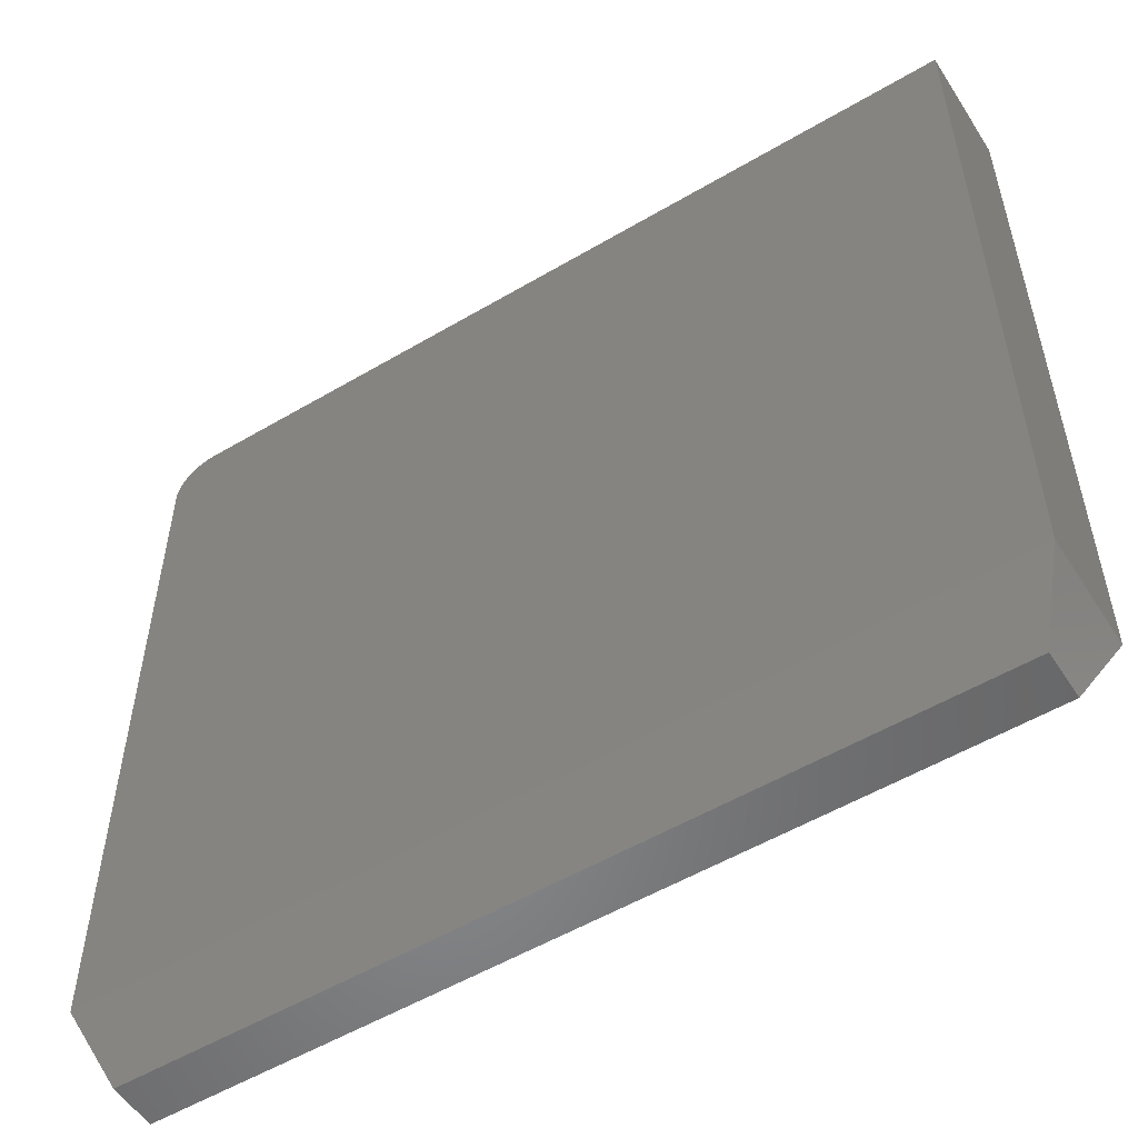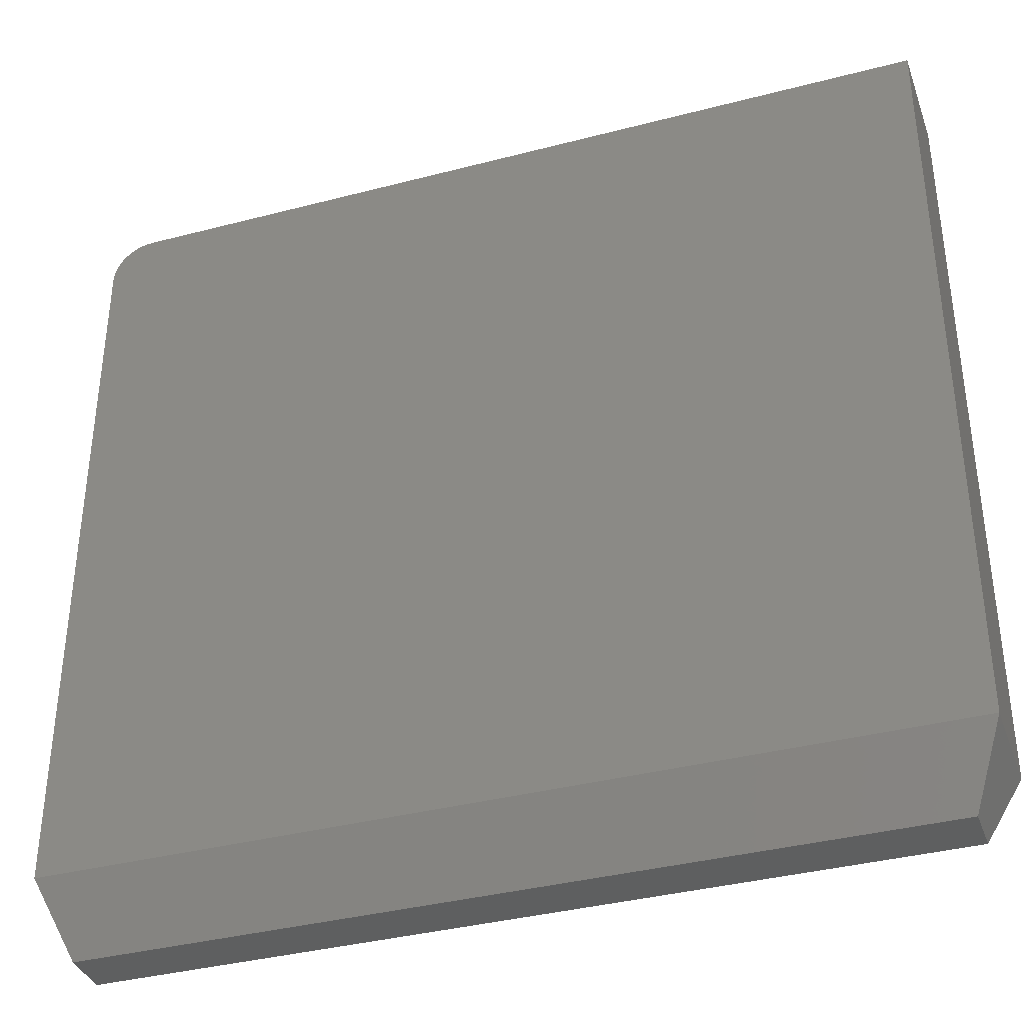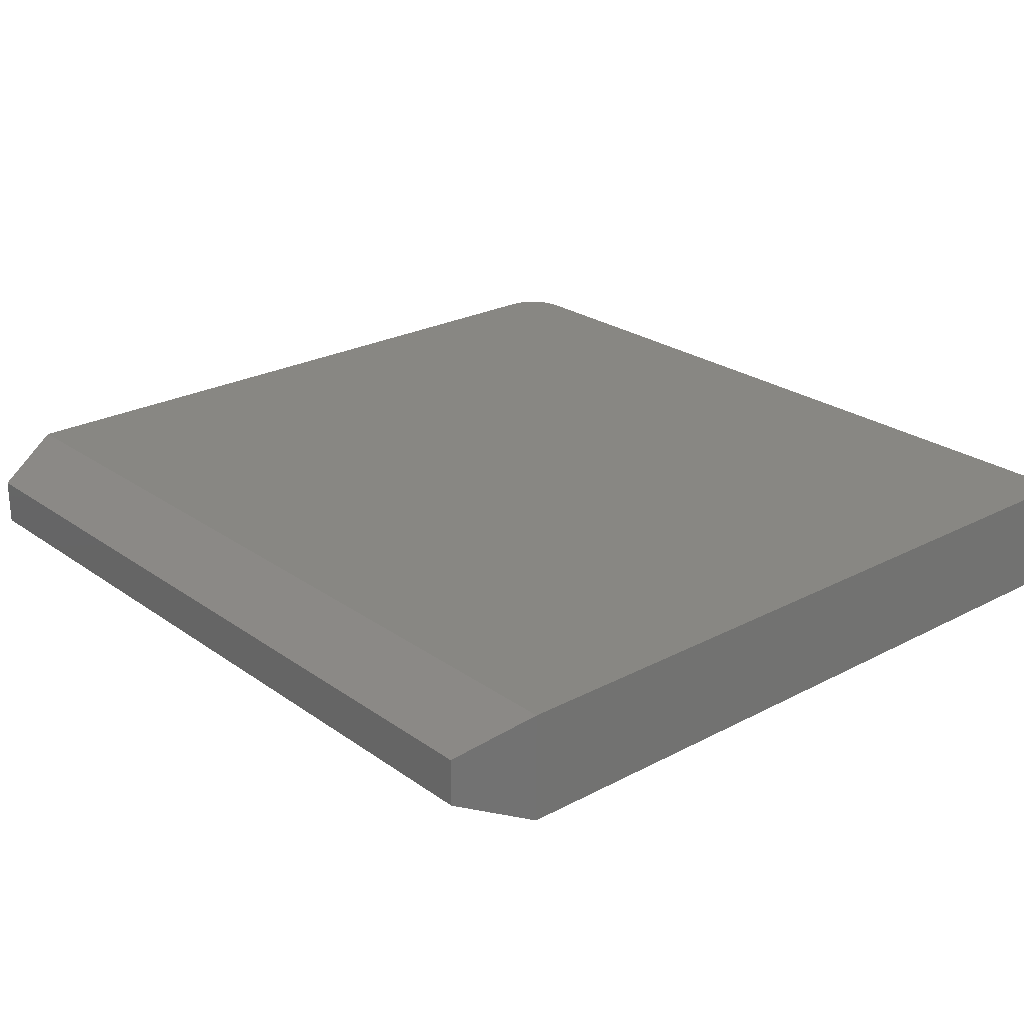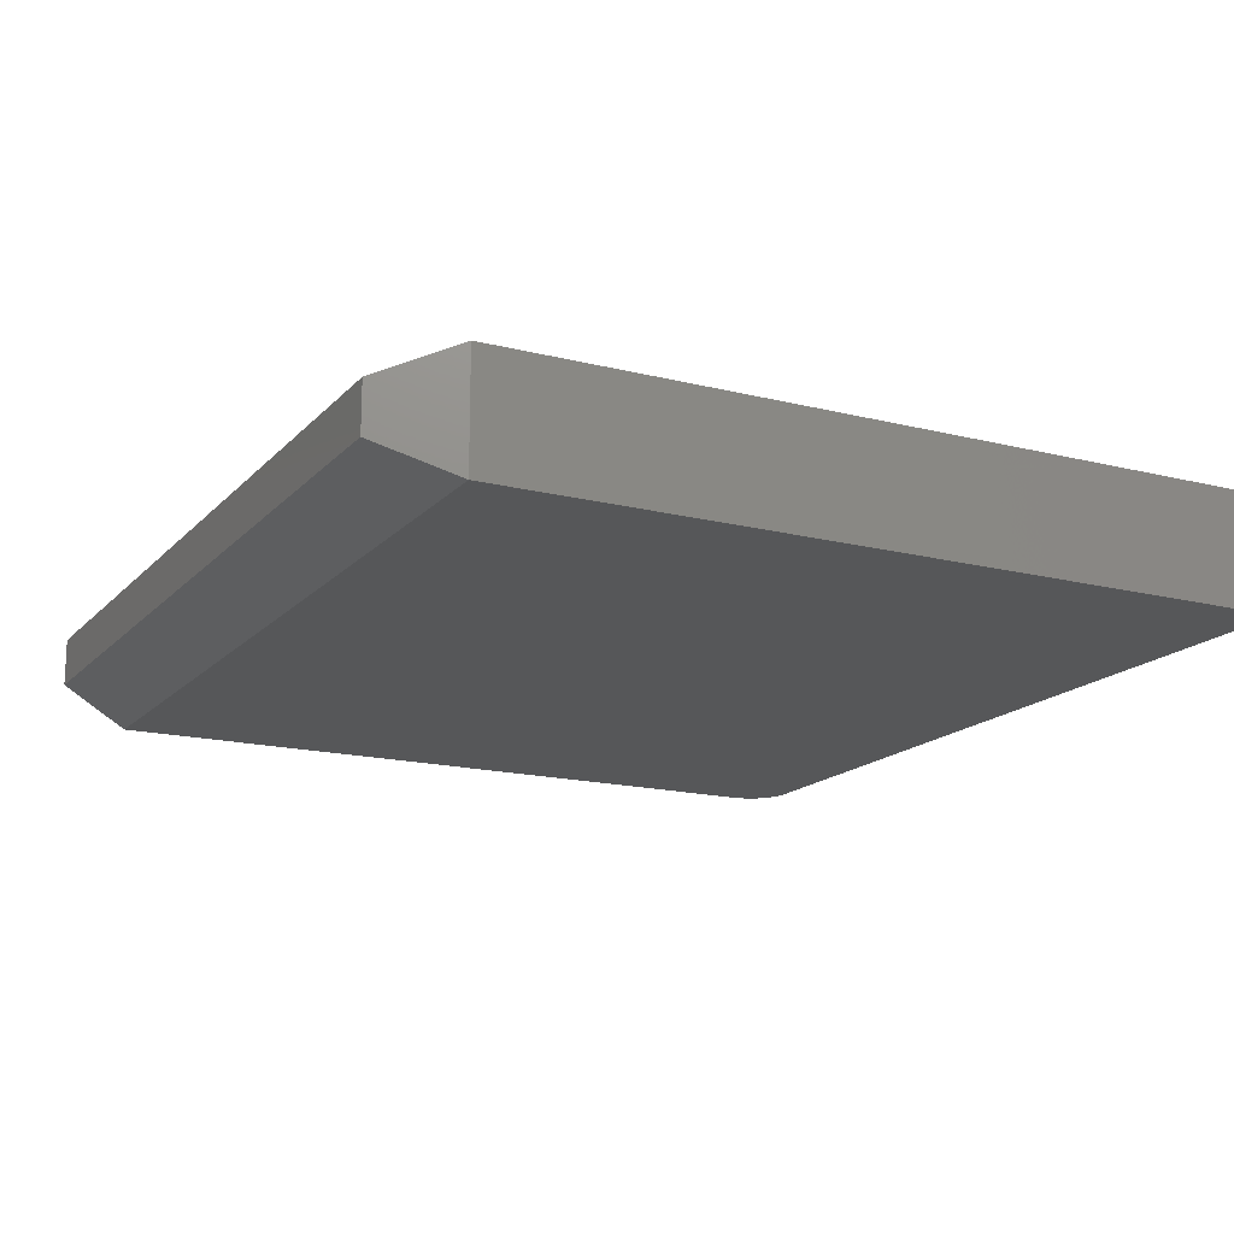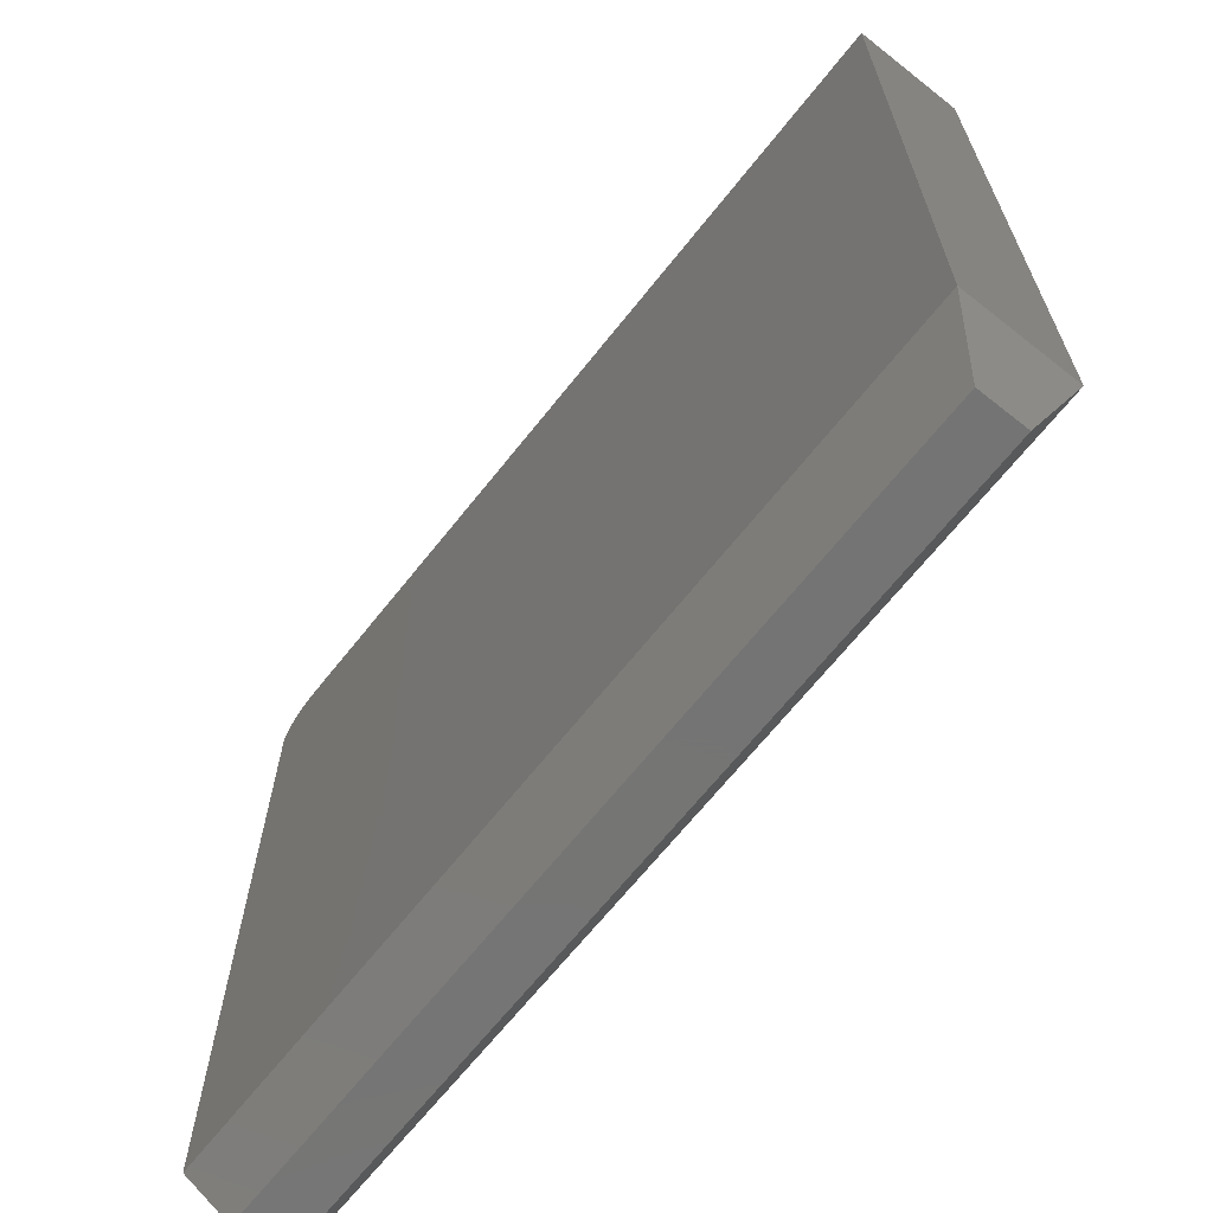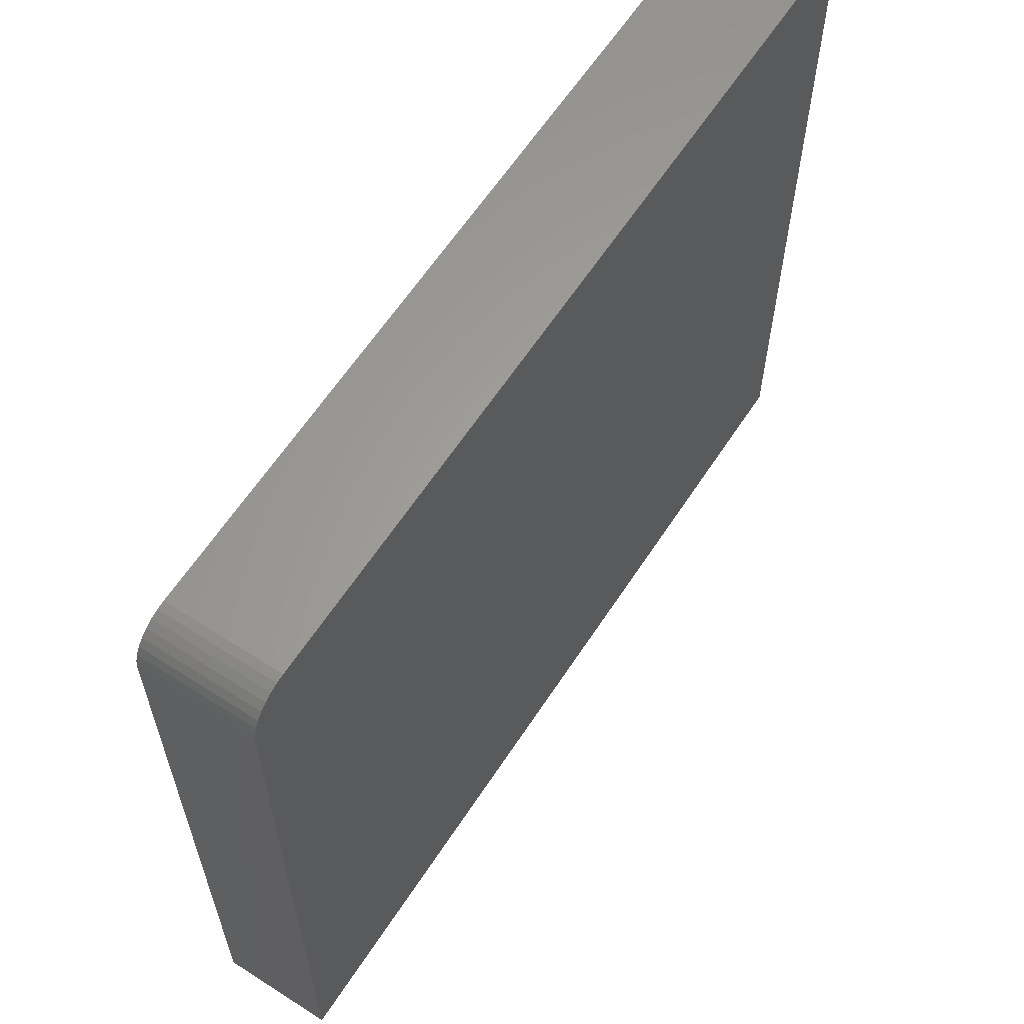
<metadata>
{"format":"stl","ext":"stl","renderer":"f3d","projection":"perspective","resolution":1024,"background":"white","views":[{"elev":-54.1,"azim":-147.9,"up":"+Z"},{"elev":-37.1,"azim":-161.4,"up":"+Z"},{"elev":24.5,"azim":-130.9,"up":"+Y"},{"elev":-16.3,"azim":-117.4,"up":"+Y"},{"elev":-66.8,"azim":-128.4,"up":"+Z"},{"elev":62.0,"azim":123.1,"up":"+Z"}]}
</metadata>
<code>
# stl→obj: 28 verts, 52 faces
v -0.6562 -0.1641 0.7481
v -0.6562 -0.1641 -0.3984
v 0.6406 -0.1641 -0.3984
v 0.6406 -0.1641 0.6856
v 0.6394 -0.1641 0.6978
v 0.6359 -0.1641 0.7095
v 0.6301 -0.1641 0.7203
v 0.6223 -0.1641 0.7298
v 0.6128 -0.1641 0.7376
v 0.602 -0.1641 0.7434
v 0.5903 -0.1641 0.7469
v 0.5781 -0.1641 0.7481
v -0.6562 1.394e-16 0.7481
v 0.5781 2.765e-16 0.7481
v 0.5903 2.777e-16 0.7469
v 0.602 2.786e-16 0.7434
v 0.6128 2.792e-16 0.7376
v 0.6223 2.794e-16 0.7298
v 0.6301 2.792e-16 0.7203
v 0.6359 2.786e-16 0.7095
v 0.6394 2.777e-16 0.6978
v 0.6406 2.765e-16 0.6856
v 0.6406 1.561e-16 -0.3984
v -0.6562 1.214e-17 -0.3984
v -0.6094 -0.1172 -0.5078
v -0.6094 -0.04688 -0.5078
v 0.5938 -0.1172 -0.5078
v 0.5938 -0.04688 -0.5078
f 1 2 3
f 1 3 4
f 1 4 5
f 1 5 6
f 1 6 7
f 1 7 8
f 1 8 9
f 1 9 10
f 1 10 11
f 1 11 12
f 13 14 15
f 13 15 16
f 13 16 17
f 13 17 18
f 13 18 19
f 13 19 20
f 13 20 21
f 13 21 22
f 13 22 23
f 13 23 24
f 3 23 4
f 4 23 22
f 12 14 1
f 1 14 13
f 14 12 15
f 15 12 11
f 15 11 16
f 16 11 10
f 16 10 17
f 17 10 9
f 17 9 18
f 18 9 8
f 18 8 19
f 19 8 7
f 19 7 20
f 20 7 6
f 20 6 21
f 21 6 5
f 21 5 22
f 22 5 4
f 1 13 2
f 2 13 24
f 25 26 27
f 27 26 28
f 2 24 25
f 25 24 26
f 23 28 24
f 24 28 26
f 23 3 28
f 28 3 27
f 3 2 27
f 27 2 25

</code>
